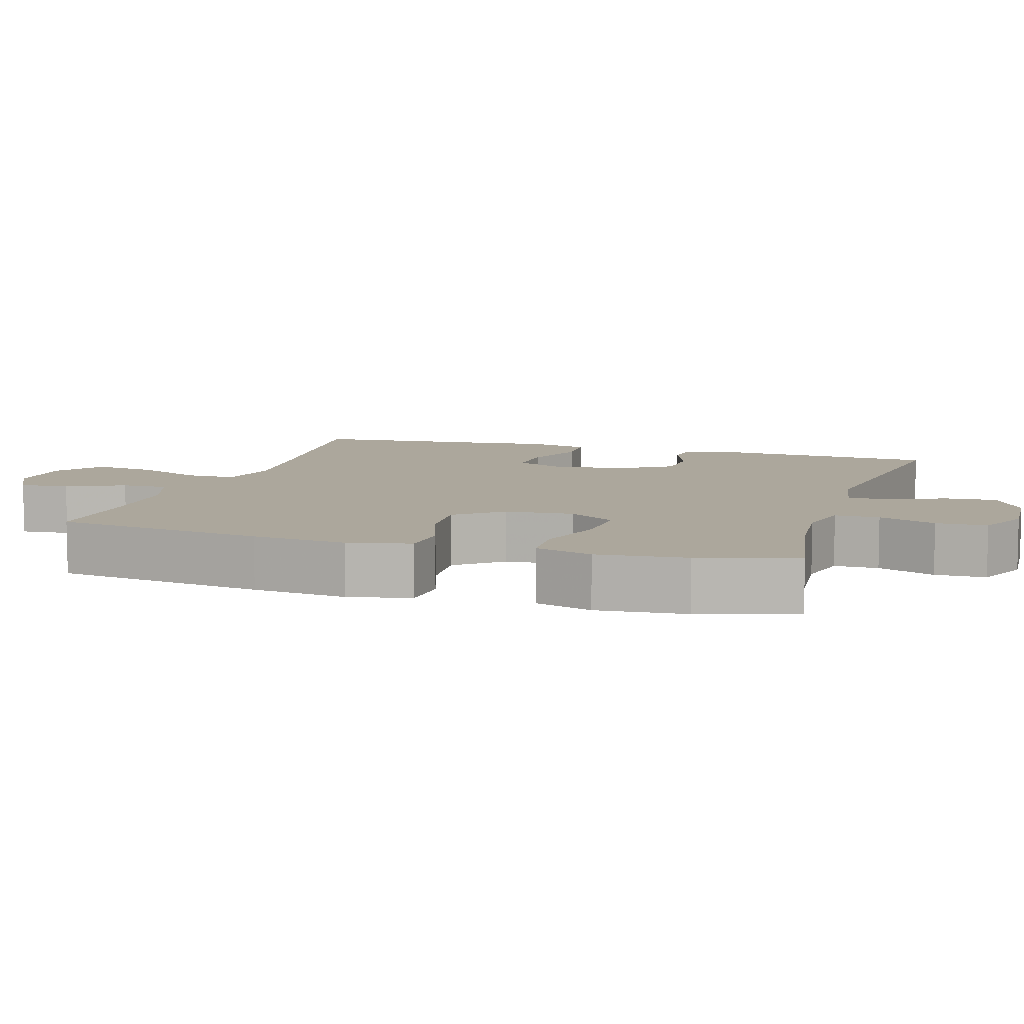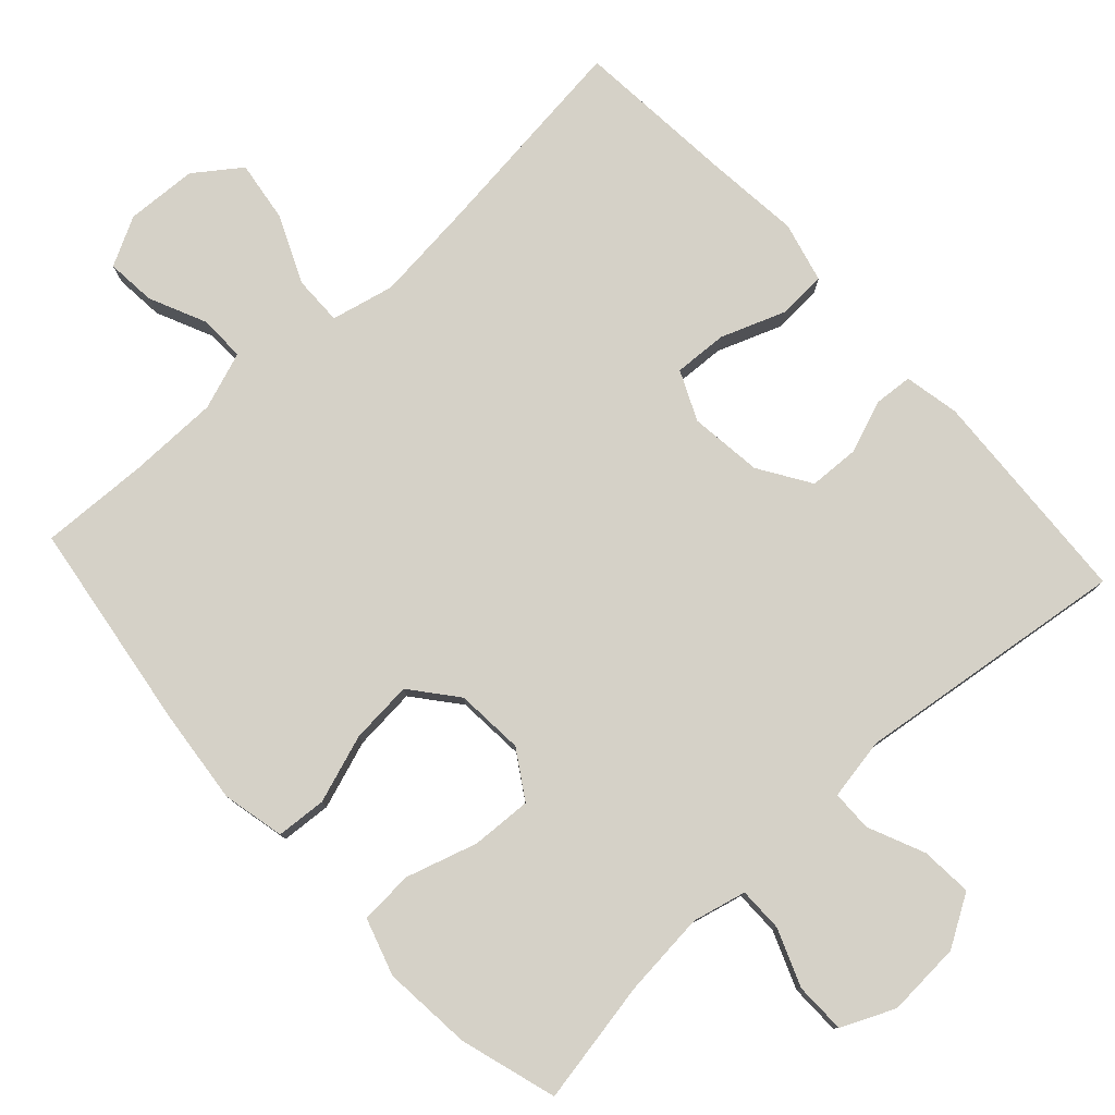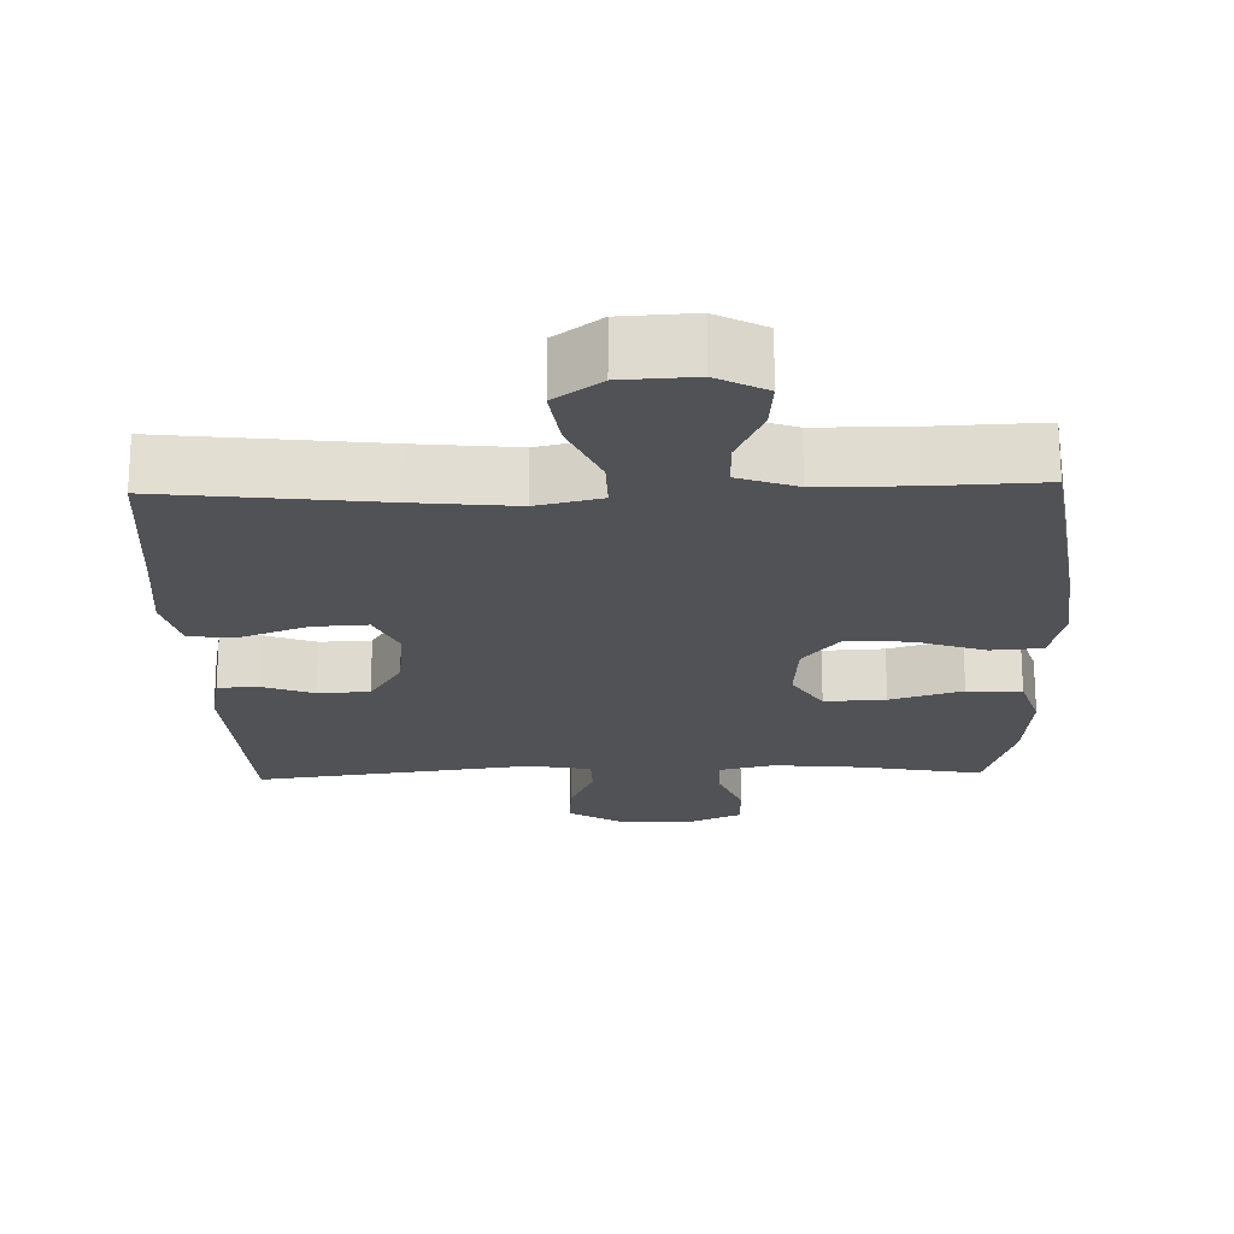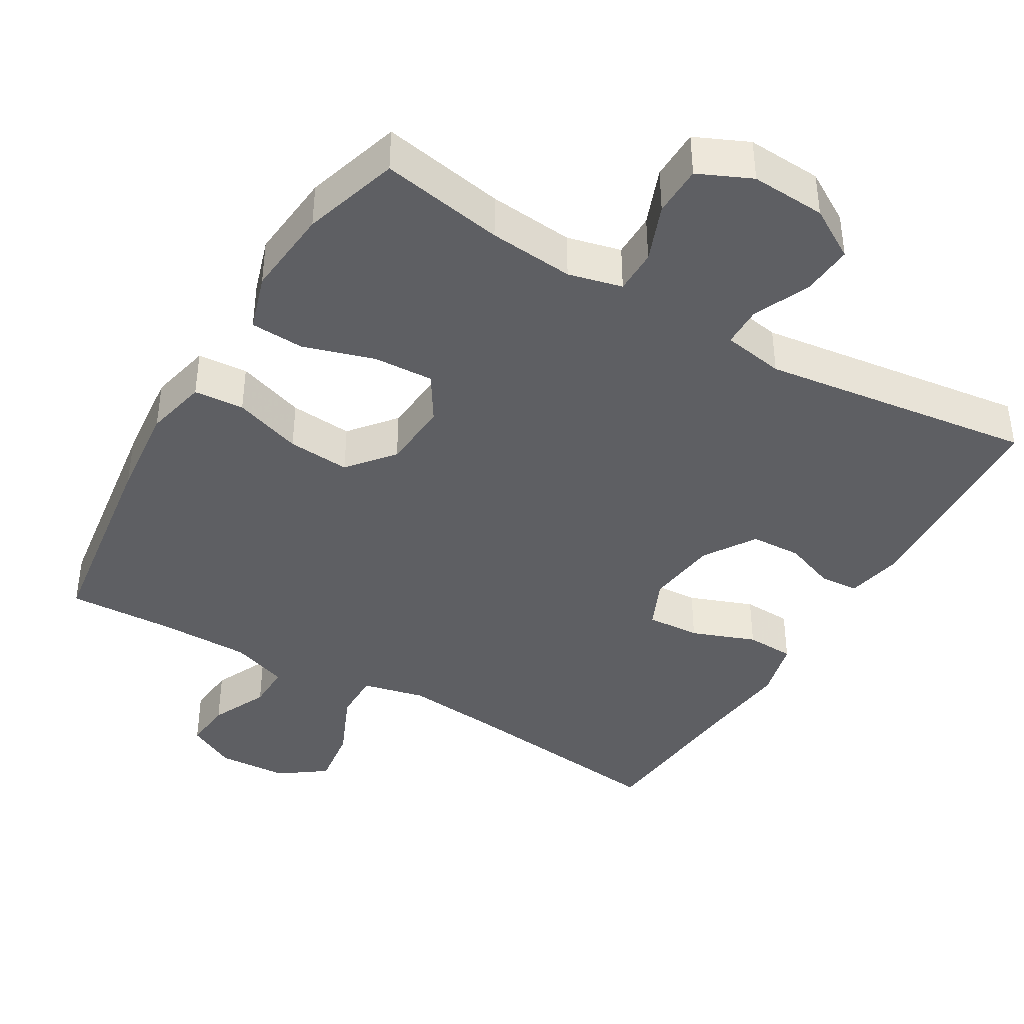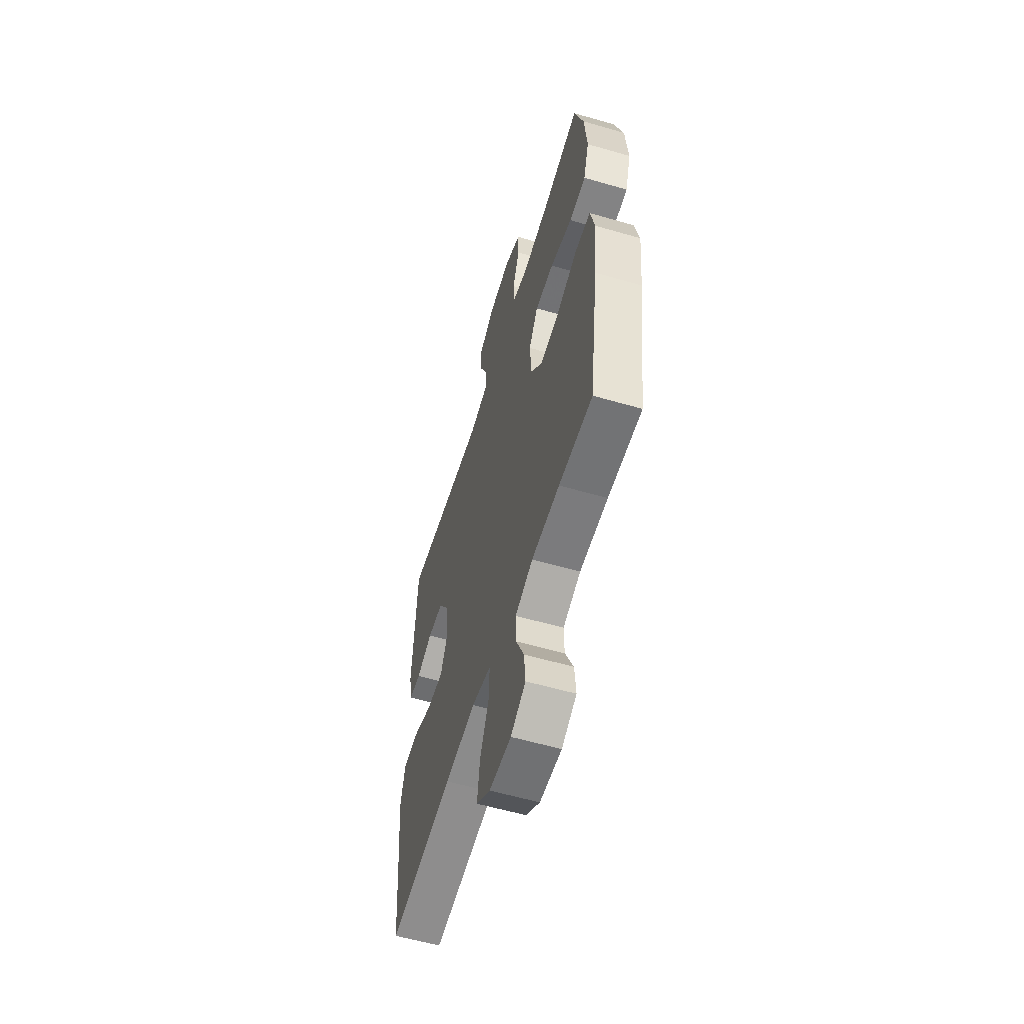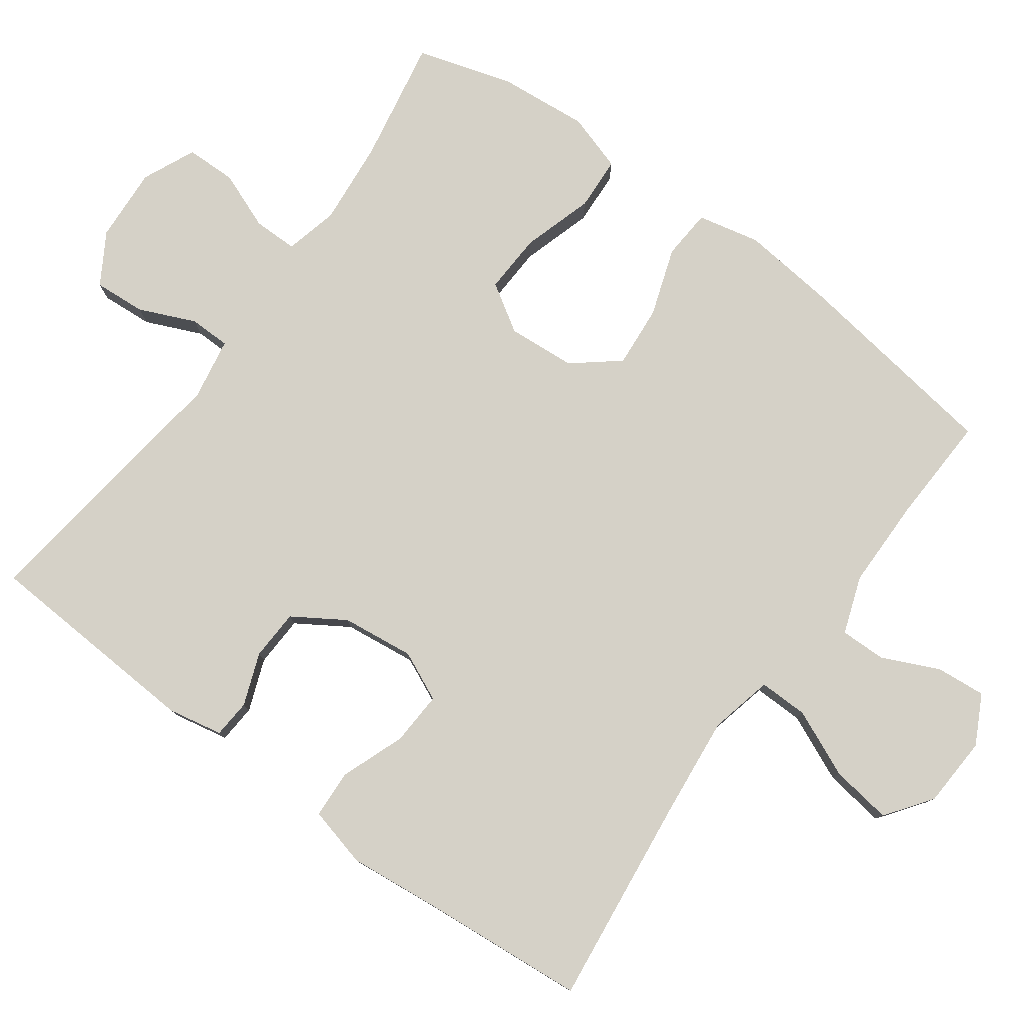
<metadata>
{"format":"obj","ext":"obj","renderer":"f3d","projection":"perspective","resolution":1024,"background":"white","views":[{"elev":8.4,"azim":-72.9,"up":"+Y"},{"elev":78.9,"azim":-42.6,"up":"+Y"},{"elev":-21.1,"azim":-178.3,"up":"+Y"},{"elev":-40.6,"azim":-30.6,"up":"+Y"},{"elev":-58.1,"azim":-106.7,"up":"+Z"},{"elev":79.1,"azim":126.1,"up":"+Y"}]}
</metadata>
<code>
v -0.5 0.07 0.5
v -0.33 0.07 0.469
v -0.213 0.07 0.458
v -0.139 0.07 0.476
v -0.139 0.07 0.537
v -0.17 0.07 0.616
v -0.169 0.07 0.686
v -0.096 0.07 0.719
v 0.007 0.07 0.713
v 0.077 0.07 0.671
v 0.072 0.07 0.6
v 0.038 0.07 0.522
v 0.039 0.07 0.466
v 0.124 0.07 0.451
v 0.5 0.07 0.5
v 0.518 0.07 0.197
v 0.503 0.07 0.121
v 0.45 0.07 0.117
v 0.378 0.07 0.144
v 0.308 0.07 0.141
v 0.263 0.07 0.07
v 0.251 0.07 -0.03
v 0.282 0.07 -0.098
v 0.356 0.07 -0.094
v 0.444 0.07 -0.061
v 0.511 0.07 -0.064
v 0.532 0.07 -0.147
v 0.519 0.07 -0.275
v 0.5 0.07 -0.5
v 0.209 0.07 -0.466
v 0.071 0.07 -0.452
v -0.016 0.07 -0.472
v -0.015 0.07 -0.54
v 0.026 0.07 -0.633
v 0.038 0.07 -0.717
v -0.025 0.07 -0.763
v -0.123 0.07 -0.768
v -0.19 0.07 -0.733
v -0.184 0.07 -0.665
v -0.148 0.07 -0.586
v -0.147 0.07 -0.523
v -0.226 0.07 -0.495
v -0.351 0.07 -0.494
v -0.5 0.07 -0.5
v -0.542 0.07 -0.21
v -0.556 0.07 -0.079
v -0.537 0.07 0.007
v -0.468 0.07 0.012
v -0.374 0.07 -0.02
v -0.288 0.07 -0.027
v -0.237 0.07 0.036
v -0.23 0.07 0.13
v -0.271 0.07 0.195
v -0.354 0.07 0.191
v -0.452 0.07 0.161
v -0.526 0.07 0.165
v -0.551 0.07 0.244
v -0.54 0.07 0.367
v -0.5 0 0.5
v -0.33 0 0.469
v -0.213 0 0.458
v -0.139 0 0.476
v -0.139 0 0.537
v -0.17 0 0.616
v -0.169 0 0.686
v -0.096 0 0.719
v 0.007 0 0.713
v 0.077 0 0.671
v 0.072 0 0.6
v 0.038 0 0.522
v 0.039 0 0.466
v 0.124 0 0.451
v 0.5 0 0.5
v 0.518 0 0.197
v 0.503 0 0.121
v 0.45 0 0.117
v 0.378 0 0.144
v 0.308 0 0.141
v 0.263 0 0.07
v 0.251 0 -0.03
v 0.282 0 -0.098
v 0.356 0 -0.094
v 0.444 0 -0.061
v 0.511 0 -0.064
v 0.532 0 -0.147
v 0.519 0 -0.275
v 0.5 0 -0.5
v 0.209 0 -0.466
v 0.071 0 -0.452
v -0.016 0 -0.472
v -0.015 0 -0.54
v 0.026 0 -0.633
v 0.038 0 -0.717
v -0.025 0 -0.763
v -0.123 0 -0.768
v -0.19 0 -0.733
v -0.184 0 -0.665
v -0.148 0 -0.586
v -0.147 0 -0.523
v -0.226 0 -0.495
v -0.351 0 -0.494
v -0.5 0 -0.5
v -0.542 0 -0.21
v -0.556 0 -0.079
v -0.537 0 0.007
v -0.468 0 0.012
v -0.374 0 -0.02
v -0.288 0 -0.027
v -0.237 0 0.036
v -0.23 0 0.13
v -0.271 0 0.195
v -0.354 0 0.191
v -0.452 0 0.161
v -0.526 0 0.165
v -0.551 0 0.244
v -0.54 0 0.367
f 58 1 2
f 57 58 2
f 56 57 2
f 55 56 2
f 54 55 2
f 53 54 2 3
f 52 53 3 4
f 51 52 4
f 47 48 49
f 46 47 49
f 45 46 49
f 44 45 49
f 43 44 49
f 42 43 49 50
f 41 42 50 51
f 38 39 40
f 37 38 40
f 36 37 40
f 35 36 40
f 34 35 40
f 33 34 40
f 32 33 40 41
f 28 29 30
f 28 30 31
f 27 28 31
f 26 27 31
f 25 26 31
f 24 25 31
f 23 24 31 32
f 17 18 19
f 16 17 19
f 15 16 19
f 14 15 19
f 13 14 19 20
f 10 11 12
f 9 10 12
f 8 9 12
f 7 8 12
f 6 7 12
f 5 6 12
f 4 5 12 13
f 41 51 4
f 32 41 4
f 23 32 4
f 22 23 4
f 21 22 4 13
f 13 20 21
f 60 59 116
f 60 116 115
f 60 115 114
f 60 114 113
f 60 113 112
f 61 60 112 111
f 62 61 111 110
f 62 110 109
f 107 106 105
f 107 105 104
f 107 104 103
f 107 103 102
f 107 102 101
f 108 107 101 100
f 109 108 100 99
f 98 97 96
f 98 96 95
f 98 95 94
f 98 94 93
f 98 93 92
f 98 92 91
f 99 98 91 90
f 88 87 86
f 89 88 86
f 89 86 85
f 89 85 84
f 89 84 83
f 89 83 82
f 90 89 82 81
f 77 76 75
f 77 75 74
f 77 74 73
f 77 73 72
f 78 77 72 71
f 70 69 68
f 70 68 67
f 70 67 66
f 70 66 65
f 70 65 64
f 70 64 63
f 71 70 63 62
f 62 109 99
f 62 99 90
f 62 90 81
f 62 81 80
f 71 62 80 79
f 79 78 71
f 1 59 60 2
f 2 60 61 3
f 3 61 62 4
f 4 62 63 5
f 5 63 64 6
f 6 64 65 7
f 7 65 66 8
f 8 66 67 9
f 9 67 68 10
f 10 68 69 11
f 11 69 70 12
f 12 70 71 13
f 13 71 72 14
f 14 72 73 15
f 15 73 74 16
f 16 74 75 17
f 17 75 76 18
f 18 76 77 19
f 19 77 78 20
f 20 78 79 21
f 21 79 80 22
f 22 80 81 23
f 23 81 82 24
f 24 82 83 25
f 25 83 84 26
f 26 84 85 27
f 27 85 86 28
f 28 86 87 29
f 29 87 88 30
f 30 88 89 31
f 31 89 90 32
f 32 90 91 33
f 33 91 92 34
f 34 92 93 35
f 35 93 94 36
f 36 94 95 37
f 37 95 96 38
f 38 96 97 39
f 39 97 98 40
f 40 98 99 41
f 41 99 100 42
f 42 100 101 43
f 43 101 102 44
f 44 102 103 45
f 45 103 104 46
f 46 104 105 47
f 47 105 106 48
f 48 106 107 49
f 49 107 108 50
f 50 108 109 51
f 51 109 110 52
f 52 110 111 53
f 53 111 112 54
f 54 112 113 55
f 55 113 114 56
f 56 114 115 57
f 57 115 116 58
f 58 116 59 1

</code>
